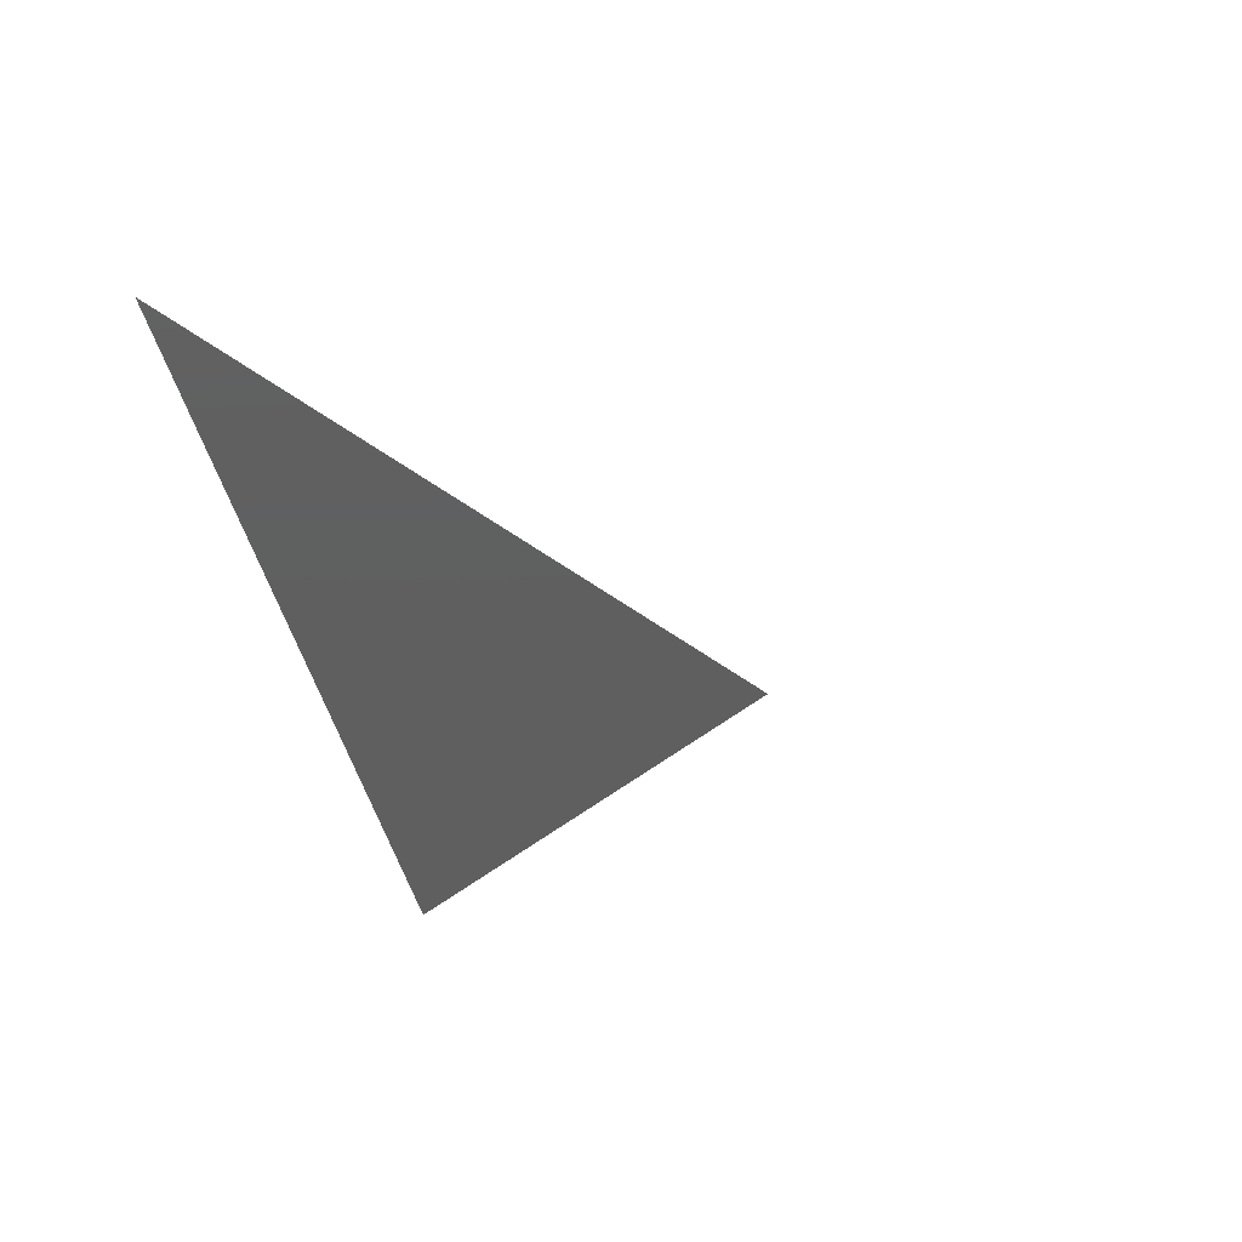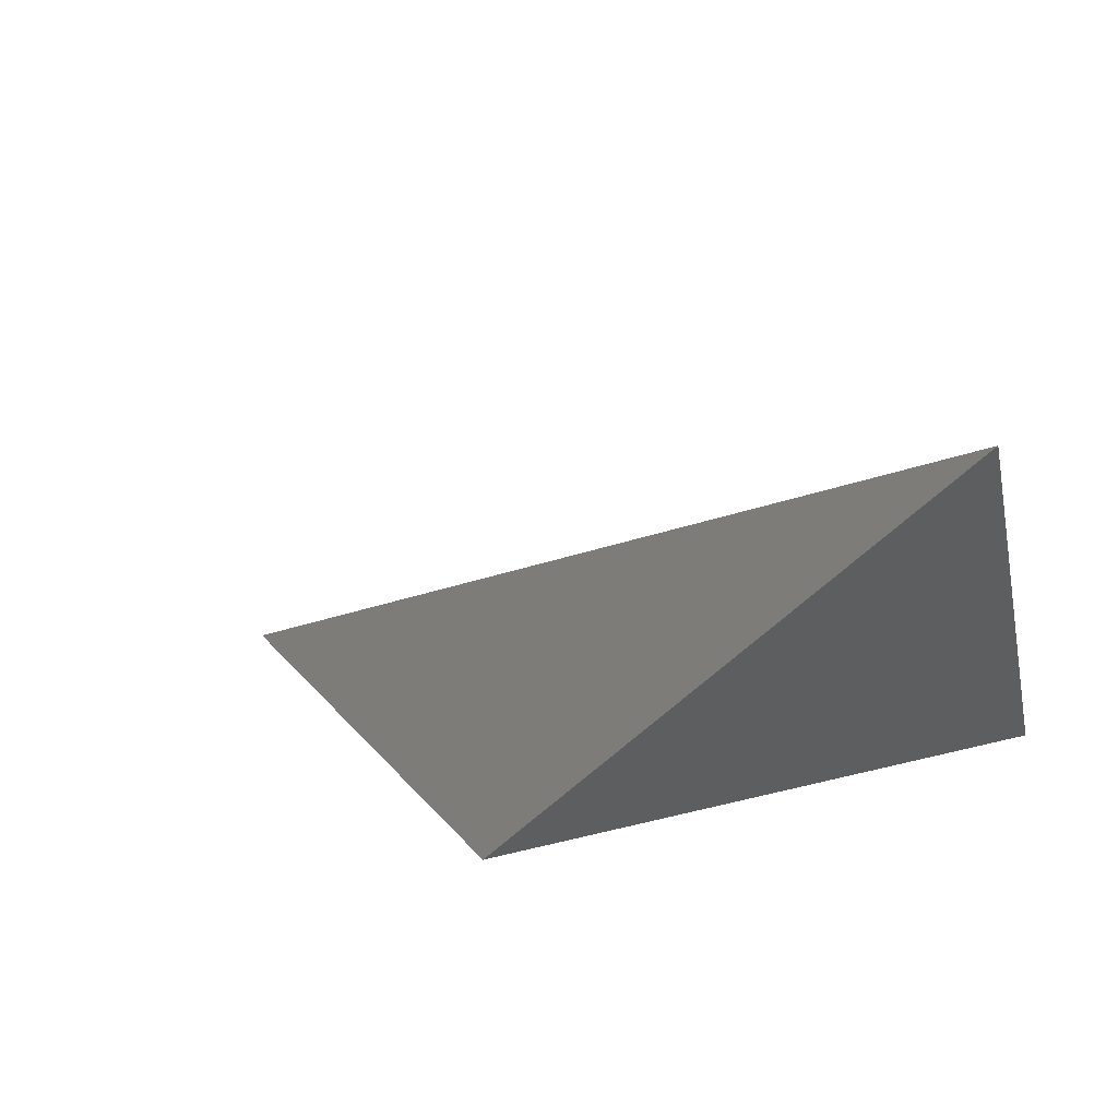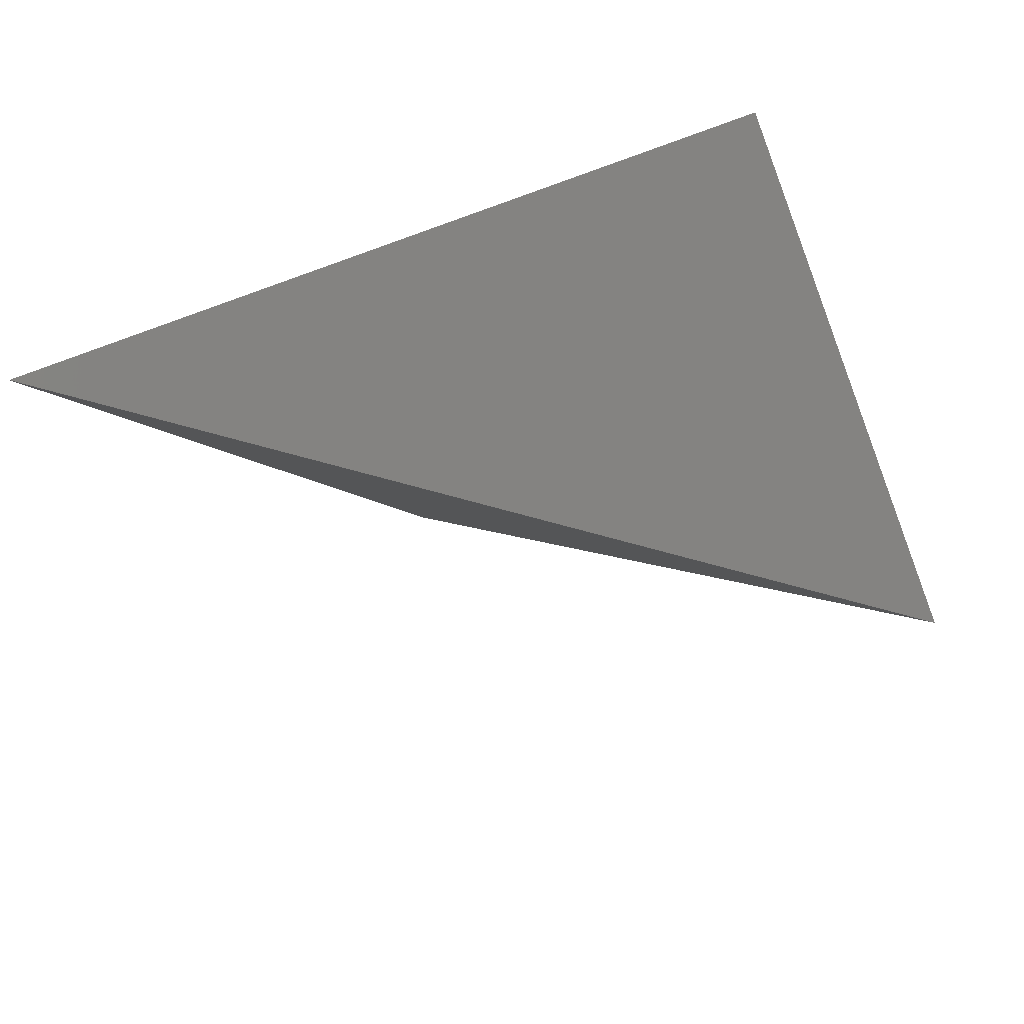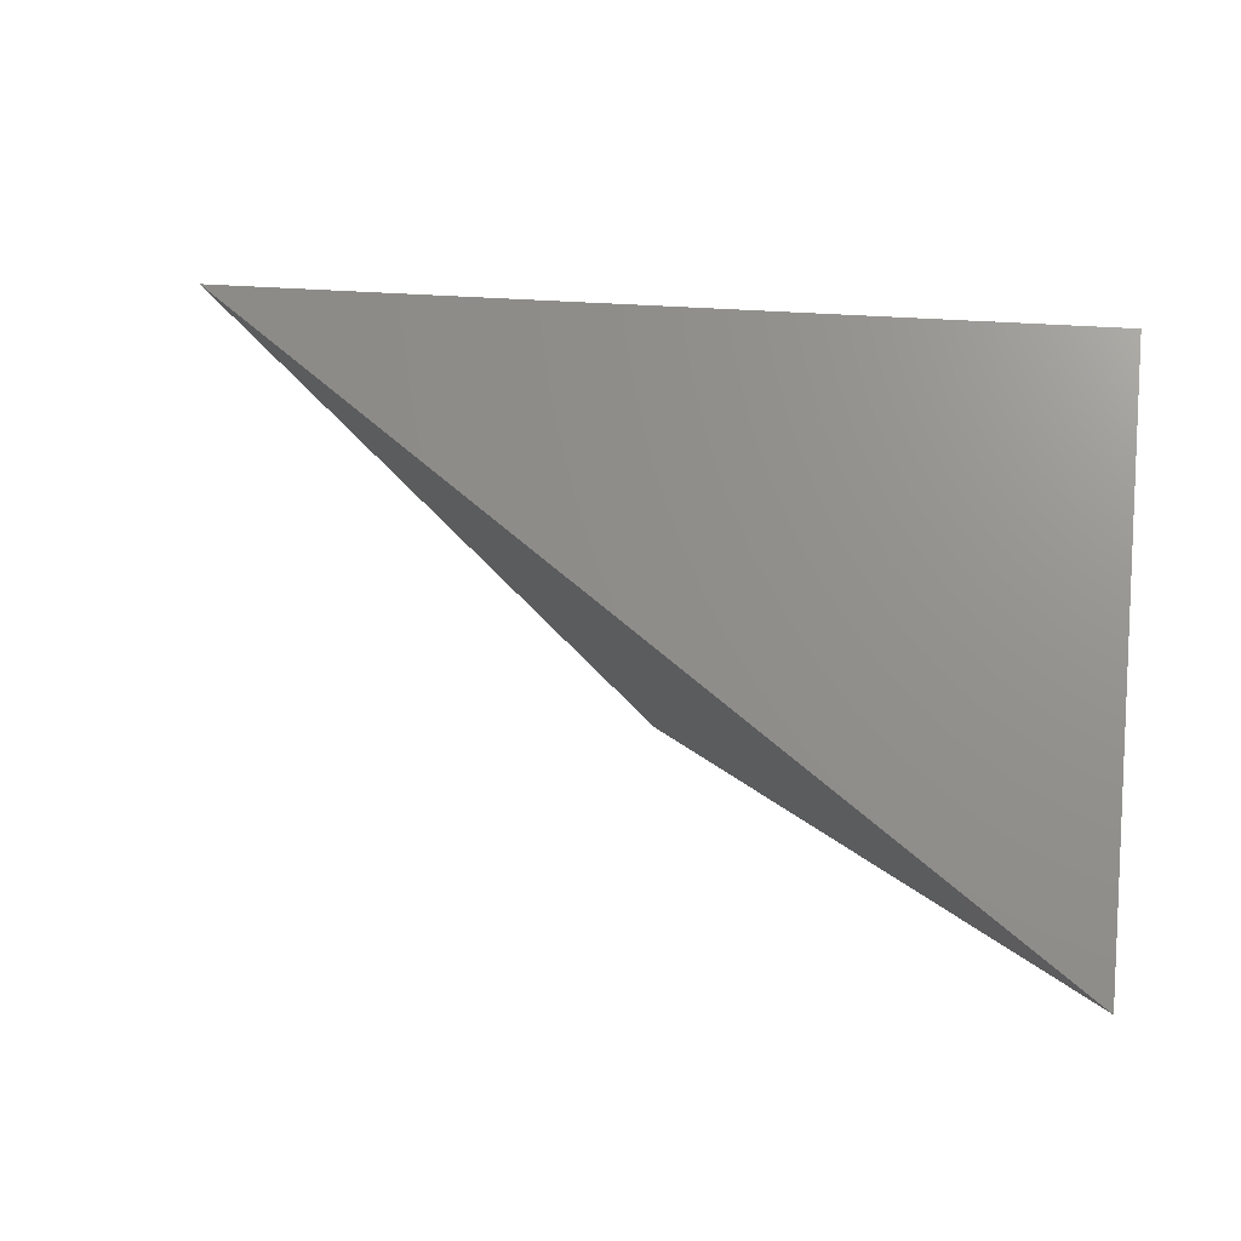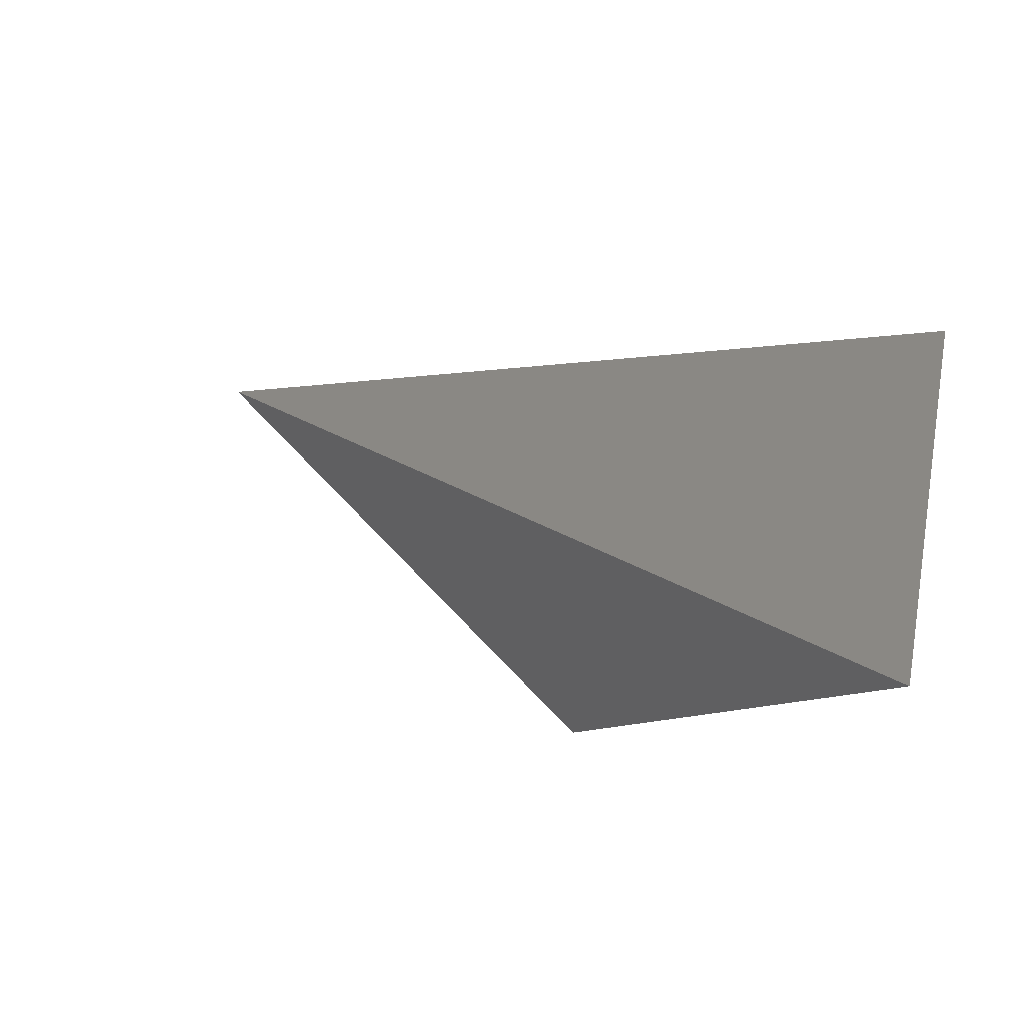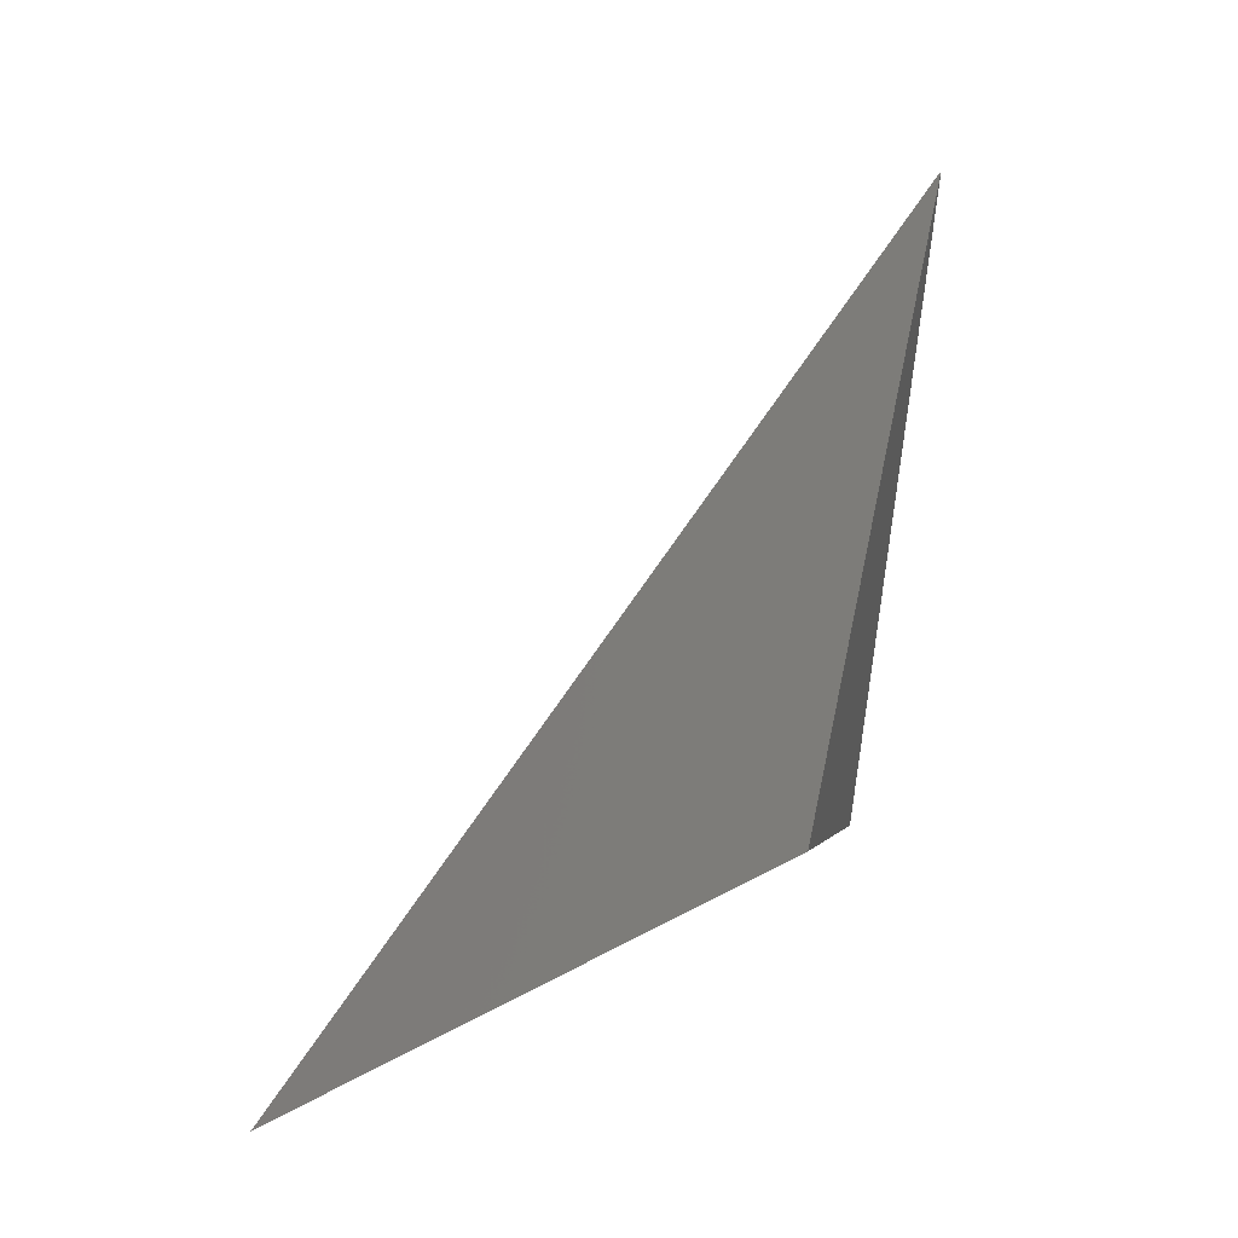
<metadata>
{"format":"stl","ext":"stl","renderer":"f3d","projection":"perspective","resolution":1024,"background":"white","views":[{"elev":29.7,"azim":52.1,"up":"+Z"},{"elev":19.7,"azim":-161.4,"up":"+Y"},{"elev":47.7,"azim":150.4,"up":"+Z"},{"elev":25.1,"azim":-171.1,"up":"+Z"},{"elev":-10.6,"azim":-161.4,"up":"+Z"},{"elev":42.2,"azim":-78.4,"up":"+Z"}]}
</metadata>
<code>
# stl→obj: 4 verts, 4 faces
v 3.294 2.937 -2.379
v 3.294 2.938 -2.38
v 3.296 2.937 -2.379
v 3.295 2.937 -2.38
f 1 2 3
f 1 3 4
f 2 1 4
f 3 2 4

</code>
